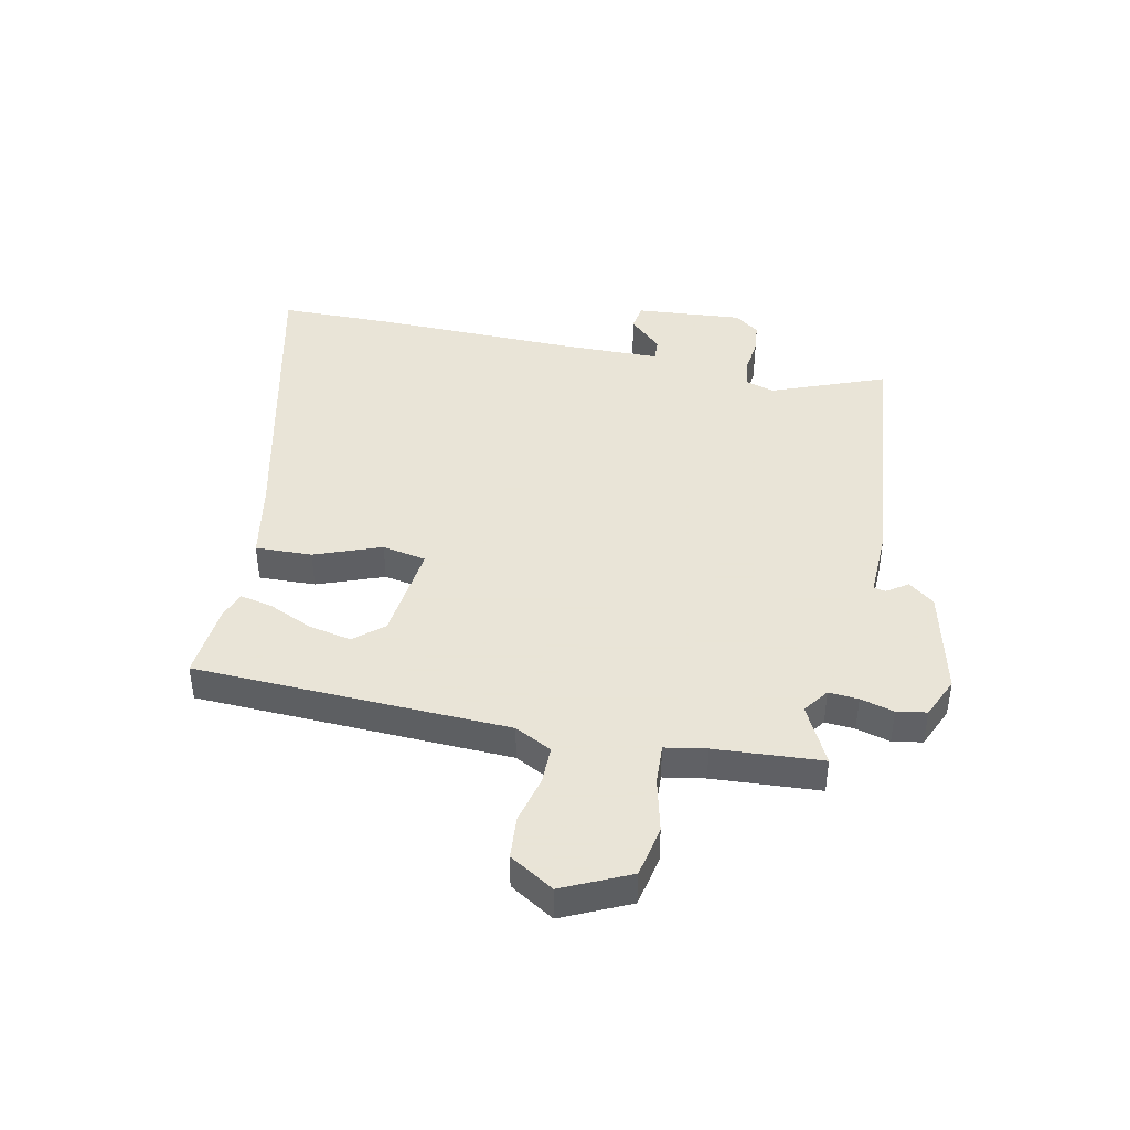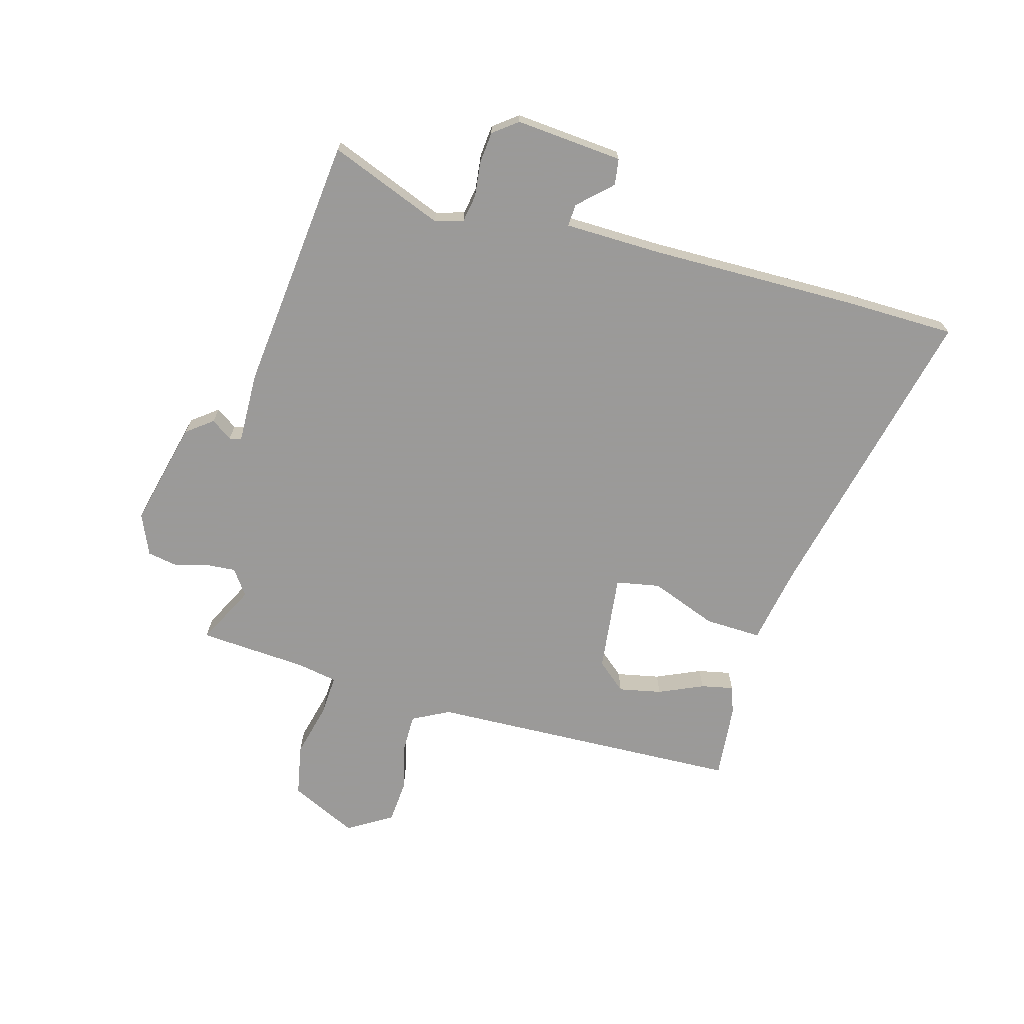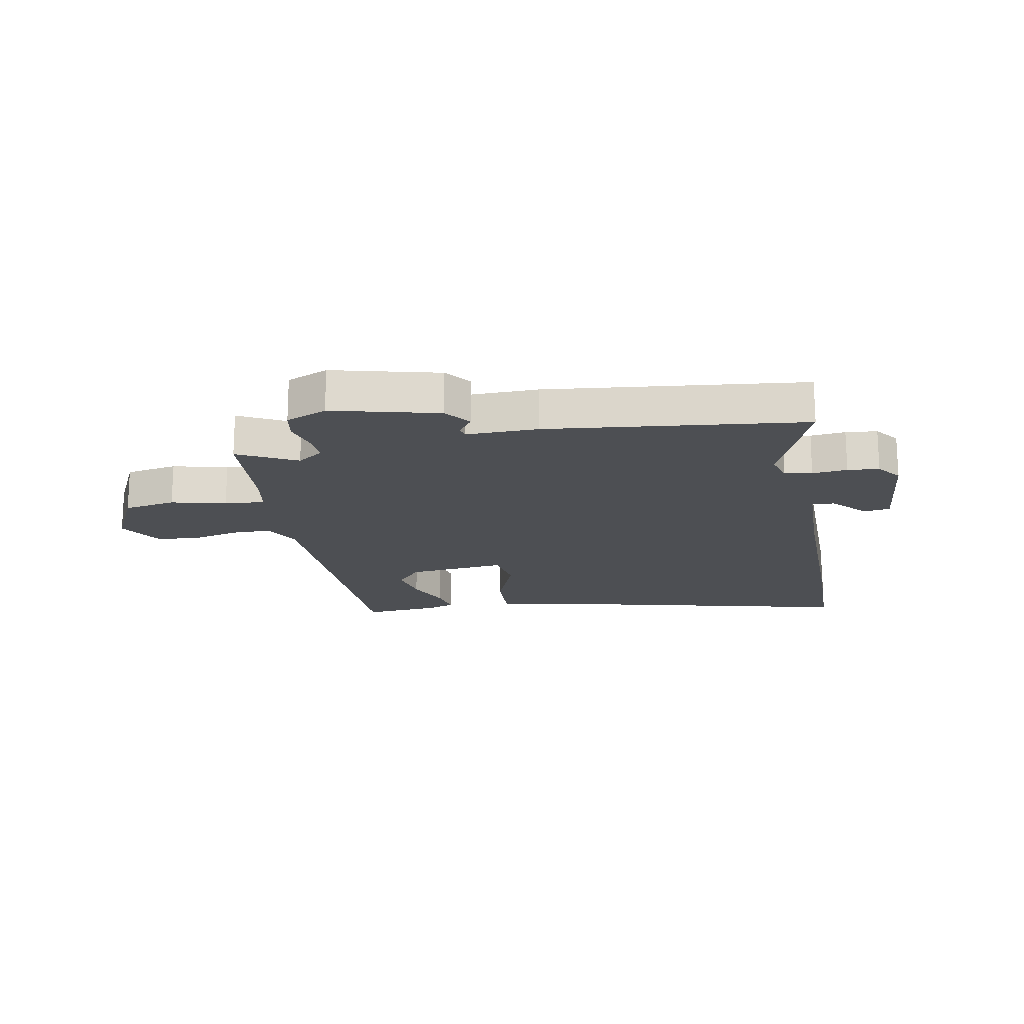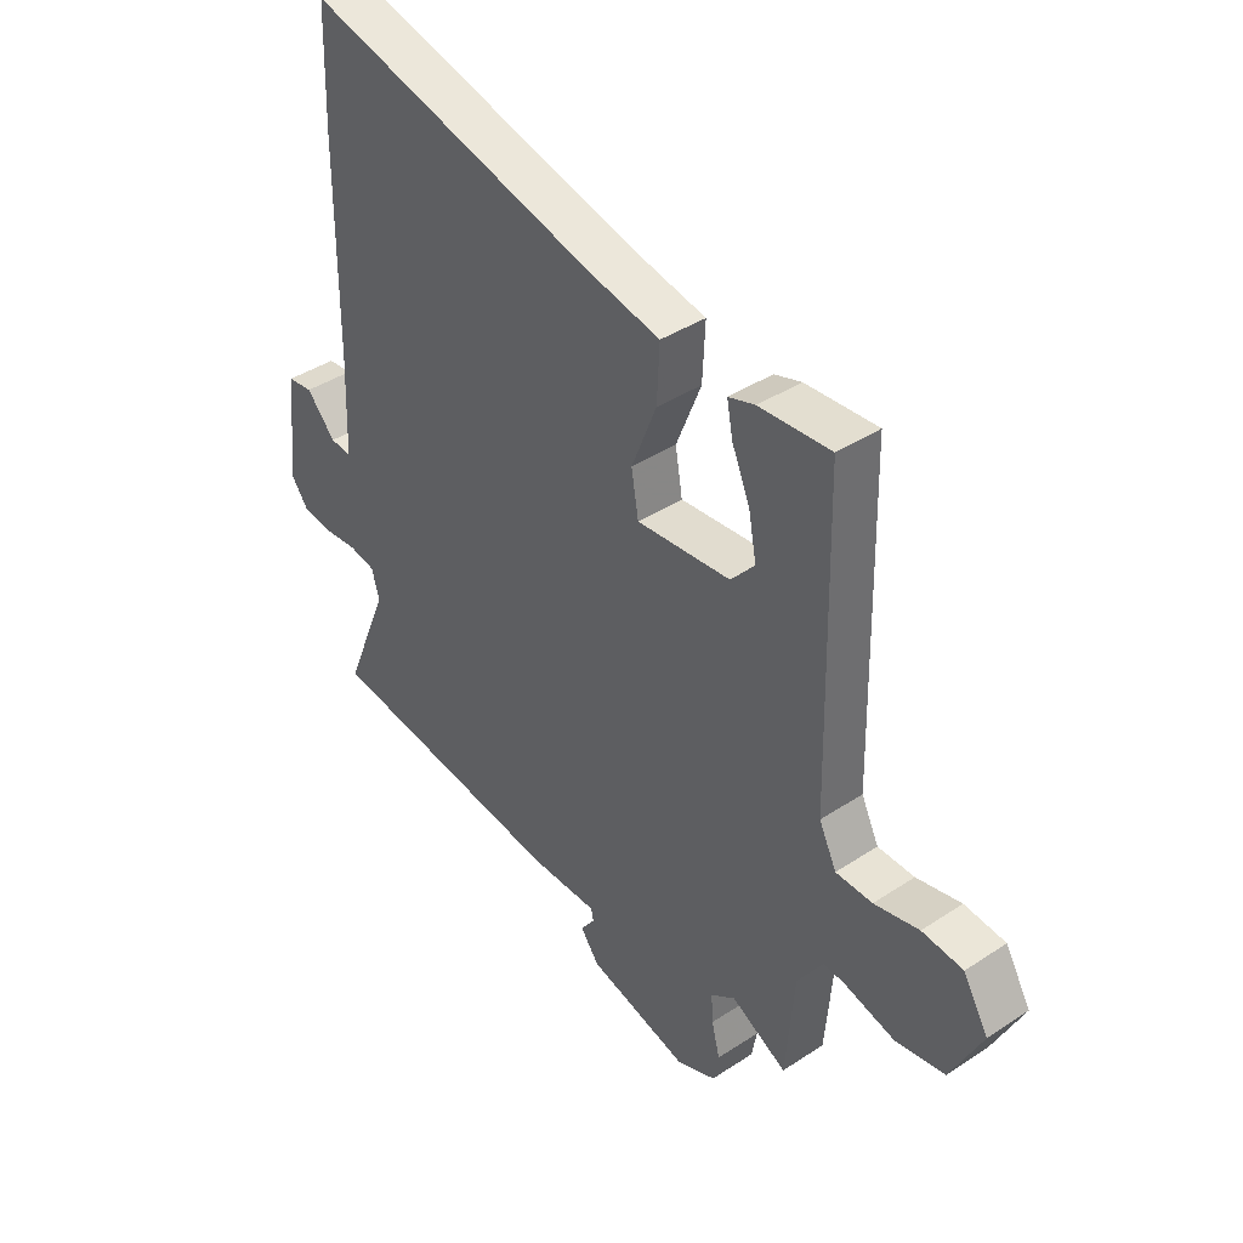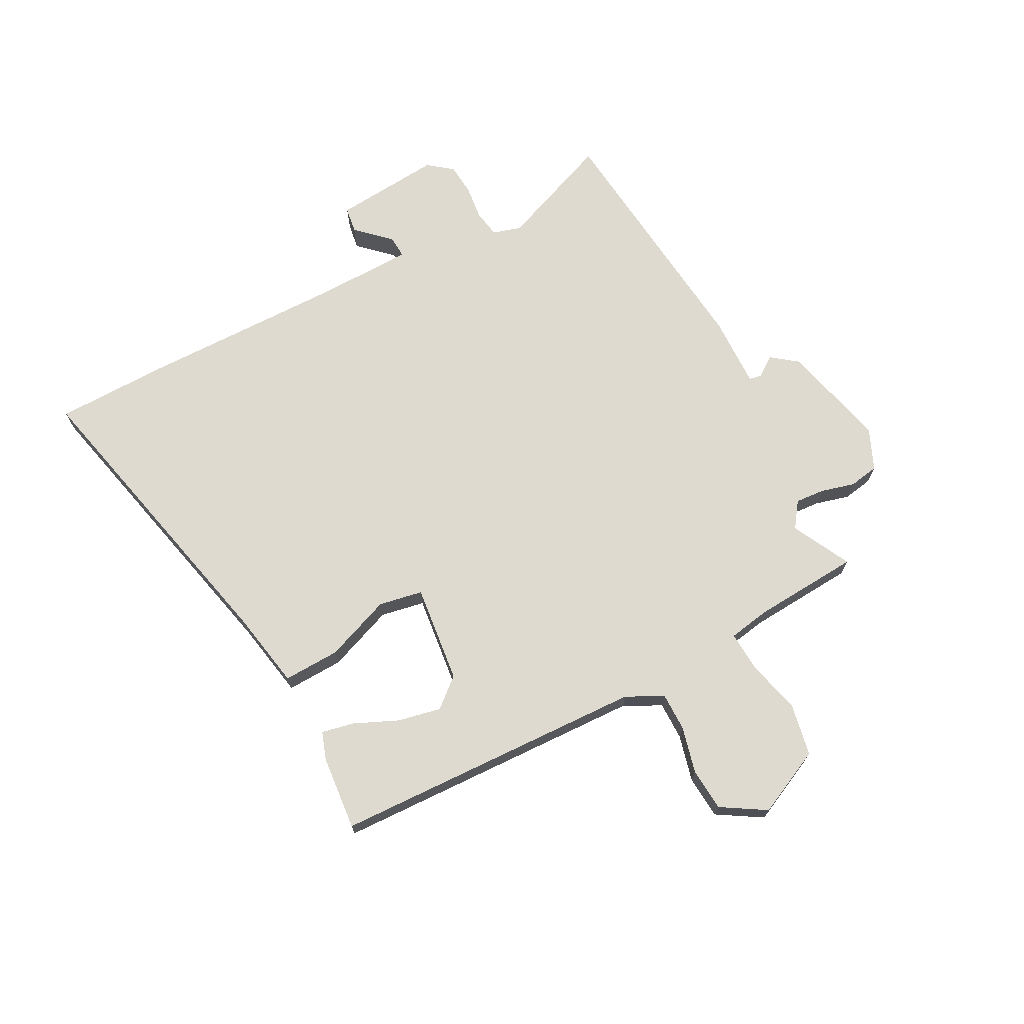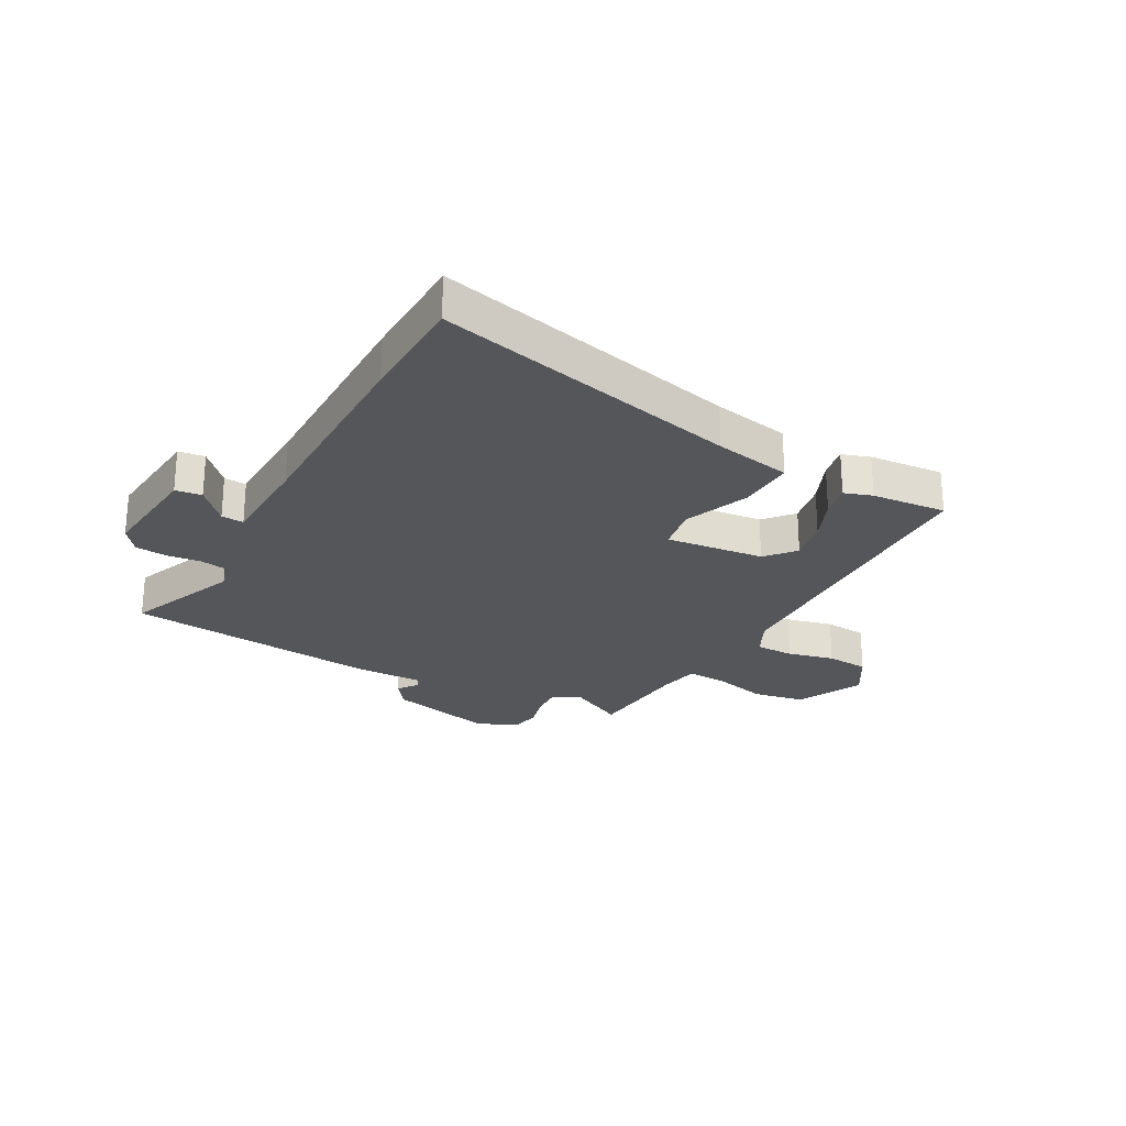
<metadata>
{"format":"obj","ext":"obj","renderer":"f3d","projection":"perspective","resolution":1024,"background":"white","views":[{"elev":42.8,"azim":102.9,"up":"+Y"},{"elev":-69.5,"azim":-104.7,"up":"+Y"},{"elev":-18.0,"azim":-168.9,"up":"+Y"},{"elev":40.2,"azim":50.9,"up":"+Z"},{"elev":70.6,"azim":63.1,"up":"+Y"},{"elev":-25.3,"azim":-28.3,"up":"+Y"}]}
</metadata>
<code>
v -0.536 0.07 -0.476
v -0.455 0.07 -0.279
v -0.469 0.07 -0.229
v -0.517 0.07 -0.22
v -0.578 0.07 -0.226
v -0.633 0.07 -0.22
v -0.665 0.07 -0.177
v -0.646 0.07 0.01
v -0.6 0.07 0.016
v -0.547 0.07 -0.042
v -0.508 0.07 -0.045
v -0.502 0.07 0.124
v -0.5 0.07 0.486
v -0.494 0.07 0.68
v 0.041 0.07 0.547
v 0.175 0.07 0.52
v 0.17 0.07 0.421
v 0.124 0.07 0.306
v 0.137 0.07 0.229
v 0.309 0.07 0.246
v 0.353 0.07 0.296
v 0.339 0.07 0.371
v 0.306 0.07 0.449
v 0.295 0.07 0.506
v 0.344 0.07 0.522
v 0.475 0.07 0.532
v 0.486 0.07 -0.017
v 0.518 0.07 -0.082
v 0.585 0.07 -0.083
v 0.667 0.07 -0.064
v 0.742 0.07 -0.071
v 0.788 0.07 -0.149
v 0.731 0.07 -0.265
v 0.64 0.07 -0.281
v 0.545 0.07 -0.256
v 0.475 0.07 -0.251
v 0.461 0.07 -0.323
v 0.445 0.07 -0.51
v 0.343 0.07 -0.456
v 0.298 0.07 -0.487
v 0.301 0.07 -0.539
v 0.316 0.07 -0.598
v 0.306 0.07 -0.65
v 0.234 0.07 -0.68
v 0.049 0.07 -0.632
v 0.015 0.07 -0.586
v 0.041 0.07 -0.55
v 0.037 0.07 -0.529
v -0.088 0.07 -0.53
v -0.536 0 -0.476
v -0.455 0 -0.279
v -0.469 0 -0.229
v -0.517 0 -0.22
v -0.578 0 -0.226
v -0.633 0 -0.22
v -0.665 0 -0.177
v -0.646 0 0.01
v -0.6 0 0.016
v -0.547 0 -0.042
v -0.508 0 -0.045
v -0.502 0 0.124
v -0.5 0 0.486
v -0.494 0 0.68
v 0.041 0 0.547
v 0.175 0 0.52
v 0.17 0 0.421
v 0.124 0 0.306
v 0.137 0 0.229
v 0.309 0 0.246
v 0.353 0 0.296
v 0.339 0 0.371
v 0.306 0 0.449
v 0.295 0 0.506
v 0.344 0 0.522
v 0.475 0 0.532
v 0.486 0 -0.017
v 0.518 0 -0.082
v 0.585 0 -0.083
v 0.667 0 -0.064
v 0.742 0 -0.071
v 0.788 0 -0.149
v 0.731 0 -0.265
v 0.64 0 -0.281
v 0.545 0 -0.256
v 0.475 0 -0.251
v 0.461 0 -0.323
v 0.445 0 -0.51
v 0.343 0 -0.456
v 0.298 0 -0.487
v 0.301 0 -0.539
v 0.316 0 -0.598
v 0.306 0 -0.65
v 0.234 0 -0.68
v 0.049 0 -0.632
v 0.015 0 -0.586
v 0.041 0 -0.55
v 0.037 0 -0.529
v -0.088 0 -0.53
f 48 49 1 2
f 44 45 46 47
f 44 47 48
f 41 42 43 44
f 40 41 44 48
f 39 40 48 2
f 37 38 39
f 36 37 39 2
f 32 33 34 35
f 32 35 36
f 29 30 31 32
f 28 29 32 36
f 27 28 36 2
f 22 23 24 25
f 21 22 25 26
f 15 16 17 18
f 15 18 19
f 12 13 14 15
f 11 12 15 19
f 7 8 9 10
f 7 10 11
f 4 5 6 7
f 3 4 7 11
f 21 26 27
f 20 21 27
f 11 19 20 27
f 2 3 11 27
f 51 50 98 97
f 96 95 94 93
f 97 96 93
f 93 92 91 90
f 97 93 90 89
f 51 97 89 88
f 88 87 86
f 51 88 86 85
f 84 83 82 81
f 85 84 81
f 81 80 79 78
f 85 81 78 77
f 51 85 77 76
f 74 73 72 71
f 75 74 71 70
f 67 66 65 64
f 68 67 64
f 64 63 62 61
f 68 64 61 60
f 59 58 57 56
f 60 59 56
f 56 55 54 53
f 60 56 53 52
f 76 75 70
f 76 70 69
f 76 69 68 60
f 76 60 52 51
f 1 50 51 2
f 2 51 52 3
f 3 52 53 4
f 4 53 54 5
f 5 54 55 6
f 6 55 56 7
f 7 56 57 8
f 8 57 58 9
f 9 58 59 10
f 10 59 60 11
f 11 60 61 12
f 12 61 62 13
f 13 62 63 14
f 14 63 64 15
f 15 64 65 16
f 16 65 66 17
f 17 66 67 18
f 18 67 68 19
f 19 68 69 20
f 20 69 70 21
f 21 70 71 22
f 22 71 72 23
f 23 72 73 24
f 24 73 74 25
f 25 74 75 26
f 26 75 76 27
f 27 76 77 28
f 28 77 78 29
f 29 78 79 30
f 30 79 80 31
f 31 80 81 32
f 32 81 82 33
f 33 82 83 34
f 34 83 84 35
f 35 84 85 36
f 36 85 86 37
f 37 86 87 38
f 38 87 88 39
f 39 88 89 40
f 40 89 90 41
f 41 90 91 42
f 42 91 92 43
f 43 92 93 44
f 44 93 94 45
f 45 94 95 46
f 46 95 96 47
f 47 96 97 48
f 48 97 98 49
f 49 98 50 1

</code>
